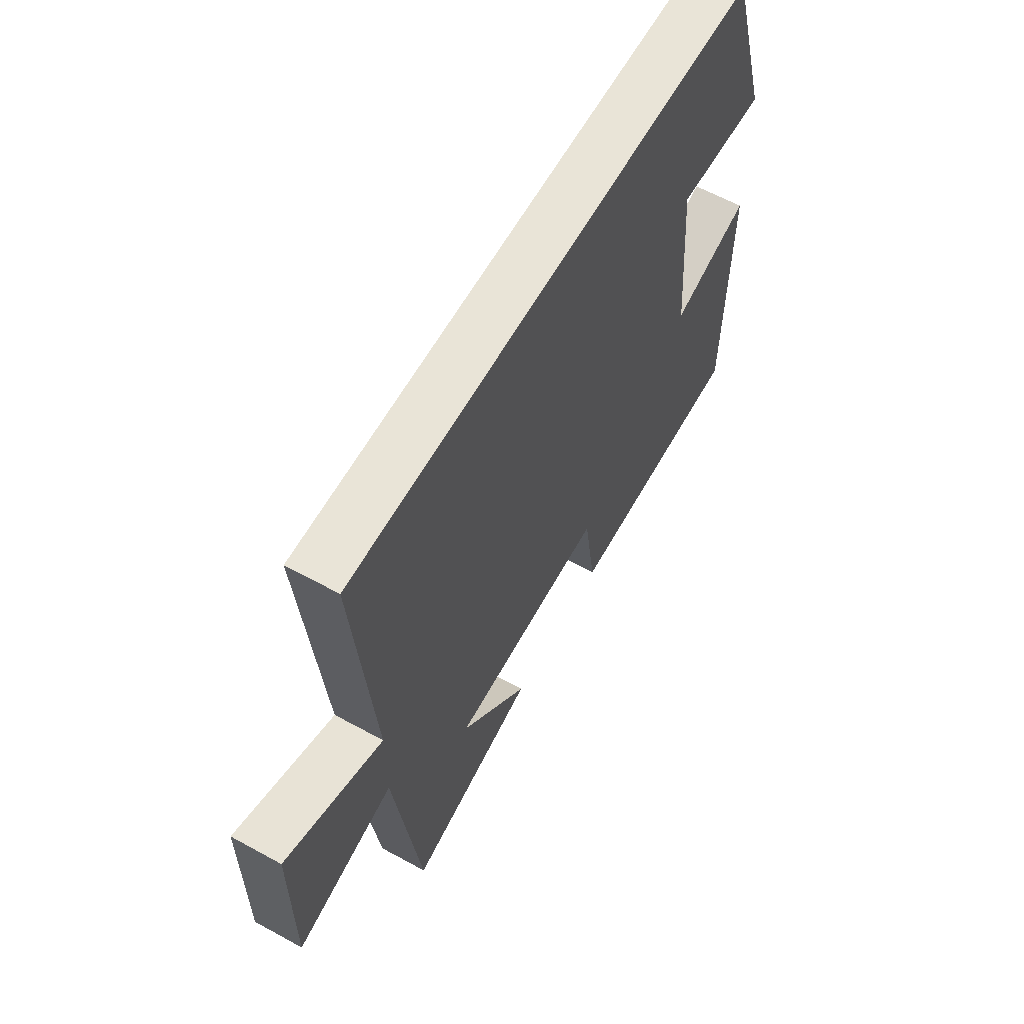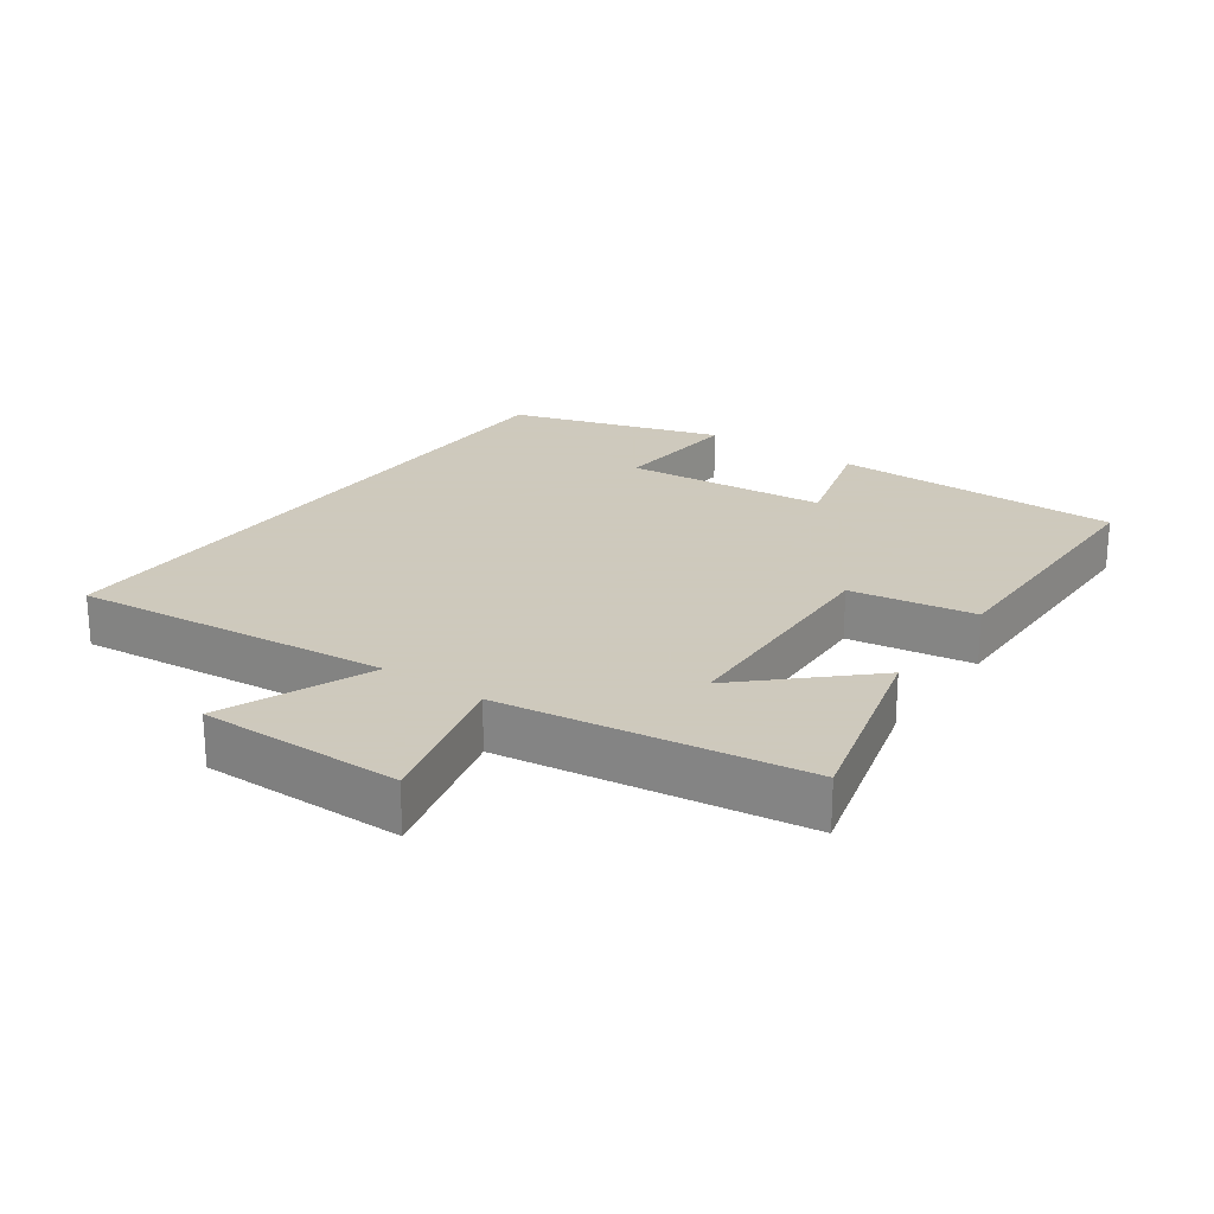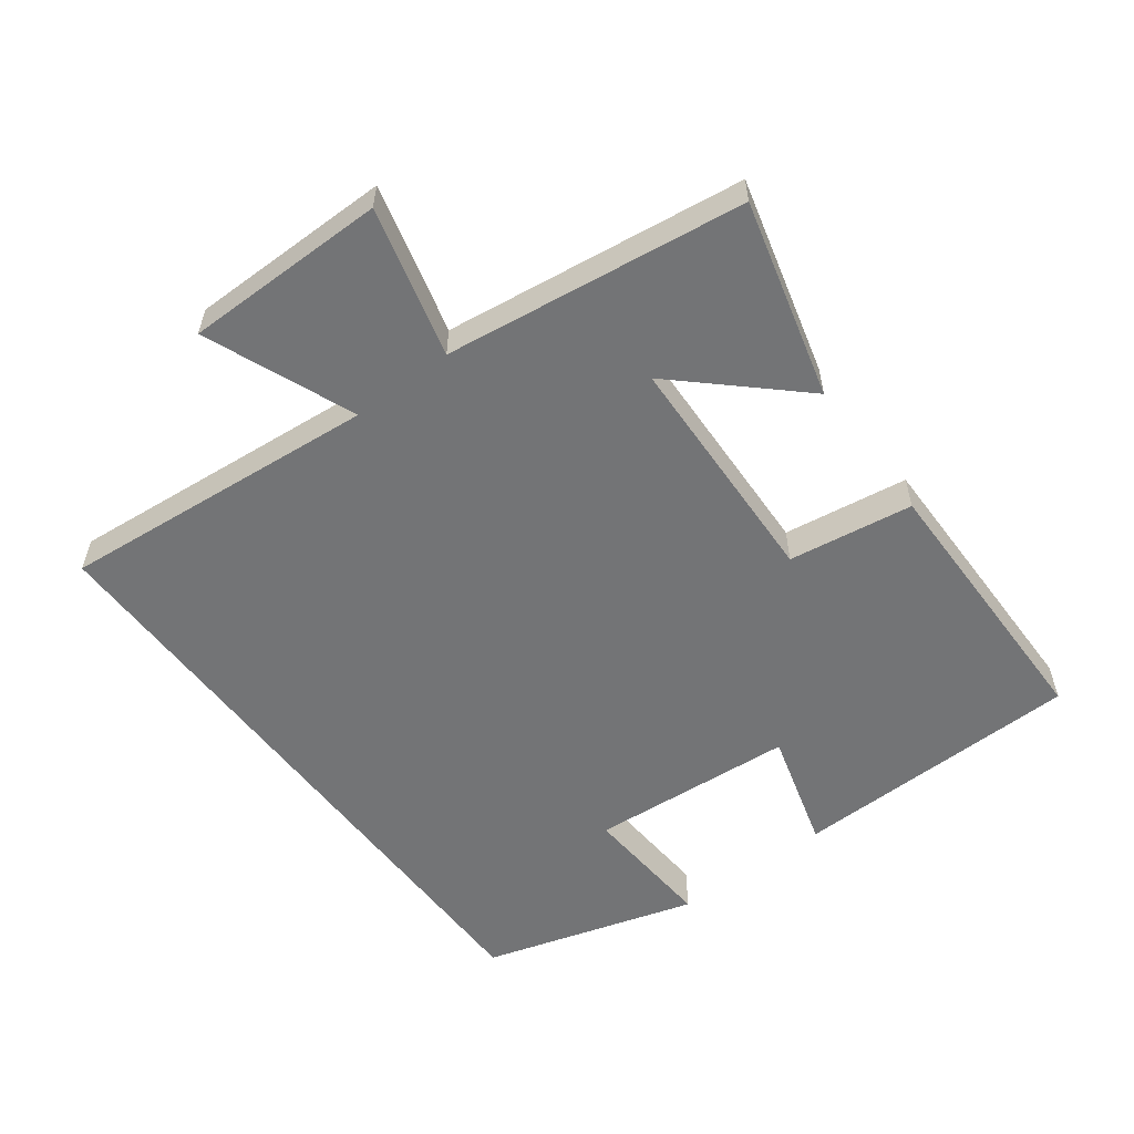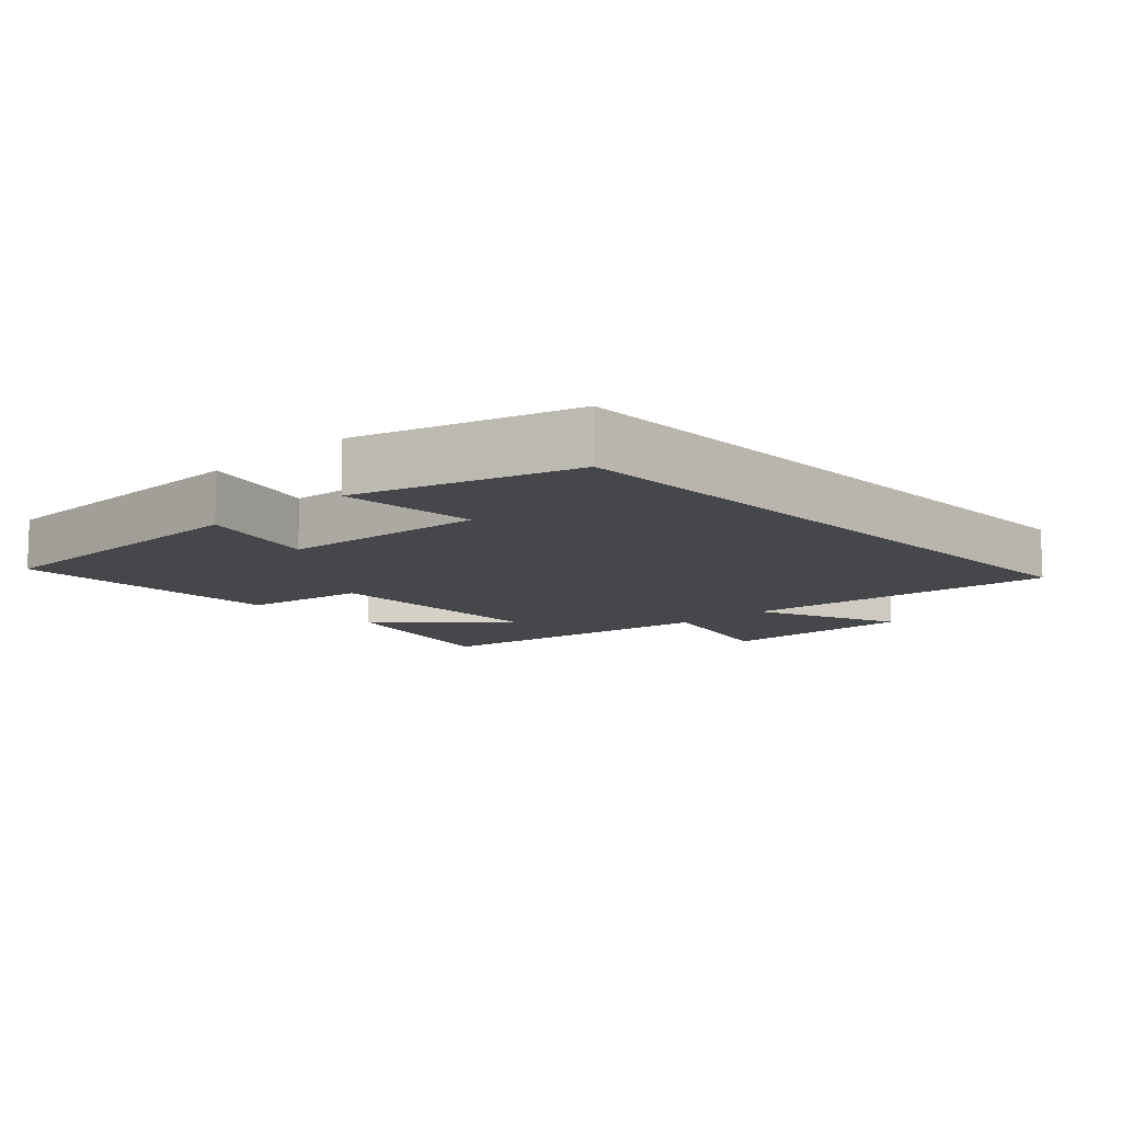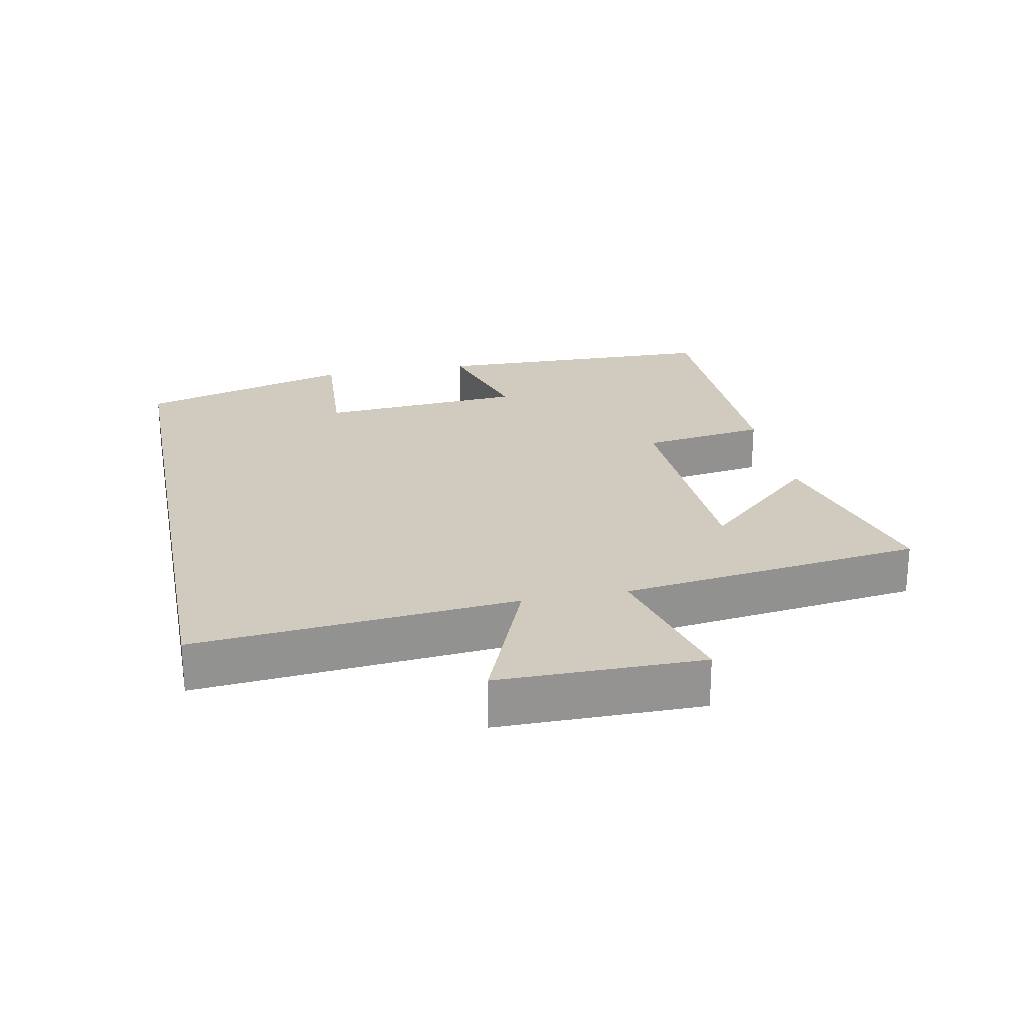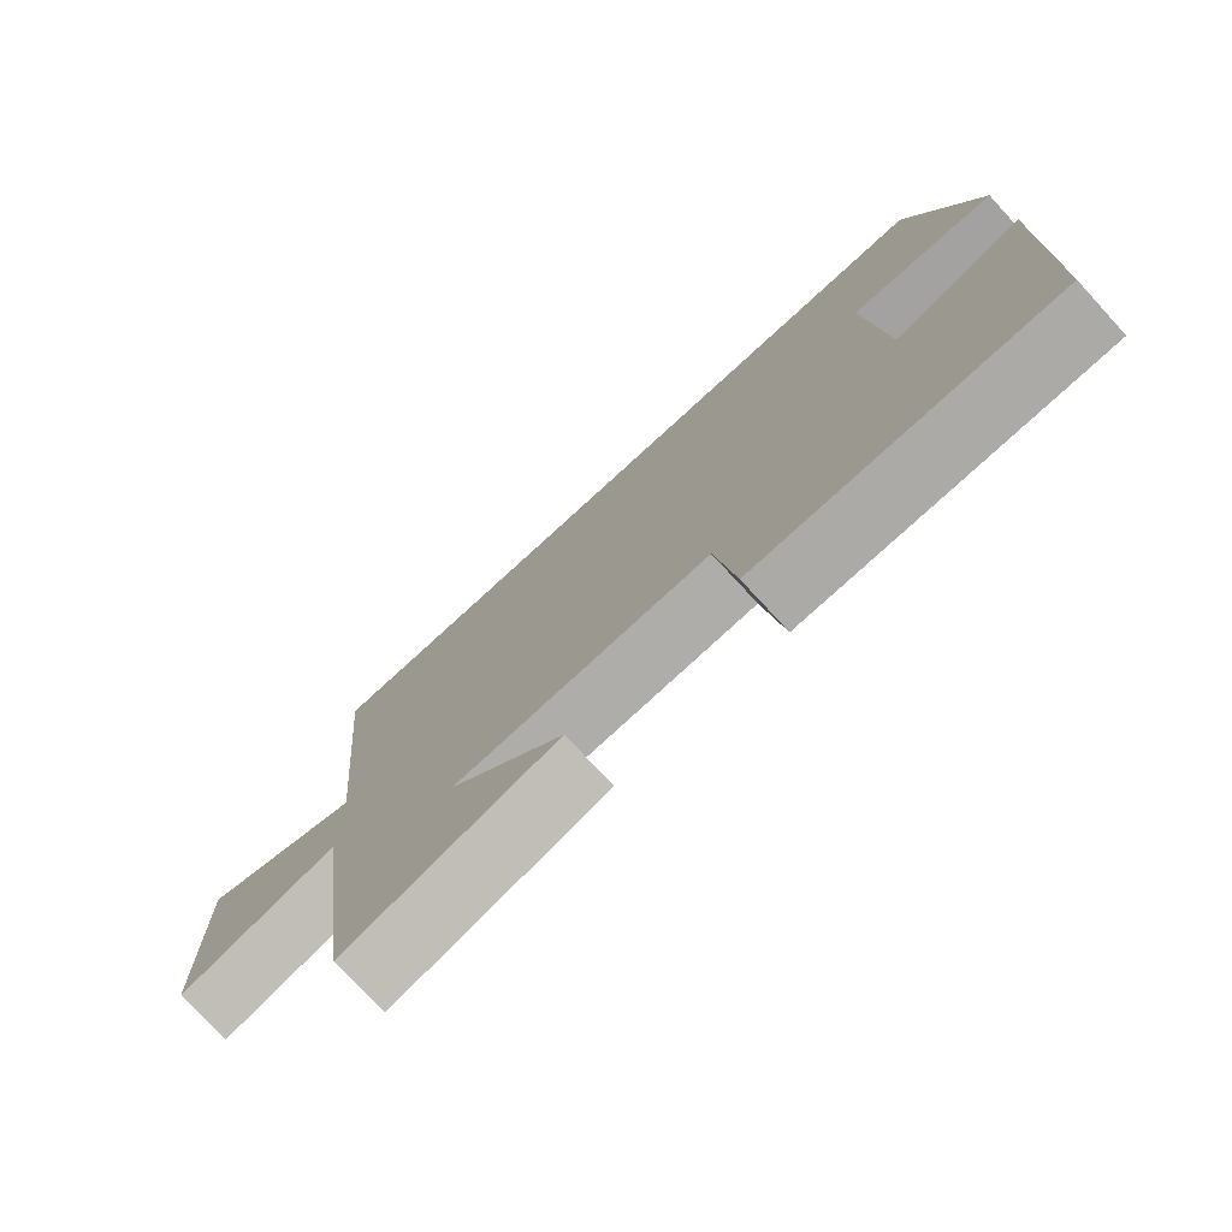
<metadata>
{"format":"obj","ext":"obj","renderer":"f3d","projection":"perspective","resolution":1024,"background":"white","views":[{"elev":61.2,"azim":119.2,"up":"+Z"},{"elev":22.6,"azim":125.1,"up":"+Y"},{"elev":-56.2,"azim":127.0,"up":"+Y"},{"elev":-10.8,"azim":-46.6,"up":"+Y"},{"elev":23.5,"azim":78.8,"up":"+Y"},{"elev":-75.6,"azim":-137.4,"up":"+Z"}]}
</metadata>
<code>
v 0.44 0.07 -0.578
v 0.146 0.07 -0.5
v 0.306 0.07 -0.328
v -0.05 0.07 -0.314
v -0.078 0.07 -0.5
v -0.492 0.07 -0.496
v -0.5 0.07 -0.061
v -0.322 0.07 -0.112
v -0.298 0.07 0.194
v -0.5 0.07 0.181
v -0.405 0.07 0.5
v 0.544 0.07 0.5
v 0.5 0.07 0.024
v 0.723 0.07 0.114
v 0.723 0.07 -0.188
v 0.5 0.07 -0.13
v 0.44 0 -0.578
v 0.146 0 -0.5
v 0.306 0 -0.328
v -0.05 0 -0.314
v -0.078 0 -0.5
v -0.492 0 -0.496
v -0.5 0 -0.061
v -0.322 0 -0.112
v -0.298 0 0.194
v -0.5 0 0.181
v -0.405 0 0.5
v 0.544 0 0.5
v 0.5 0 0.024
v 0.723 0 0.114
v 0.723 0 -0.188
v 0.5 0 -0.13
f 13 14 15 16
f 13 16 1
f 9 10 11 12
f 8 9 12 13
f 5 6 7 8
f 4 5 8
f 3 4 8 13
f 1 2 3
f 1 3 13
f 32 31 30 29
f 17 32 29
f 28 27 26 25
f 29 28 25 24
f 24 23 22 21
f 24 21 20
f 29 24 20 19
f 19 18 17
f 29 19 17
f 1 17 18 2
f 2 18 19 3
f 3 19 20 4
f 4 20 21 5
f 5 21 22 6
f 6 22 23 7
f 7 23 24 8
f 8 24 25 9
f 9 25 26 10
f 10 26 27 11
f 11 27 28 12
f 12 28 29 13
f 13 29 30 14
f 14 30 31 15
f 15 31 32 16
f 16 32 17 1

</code>
